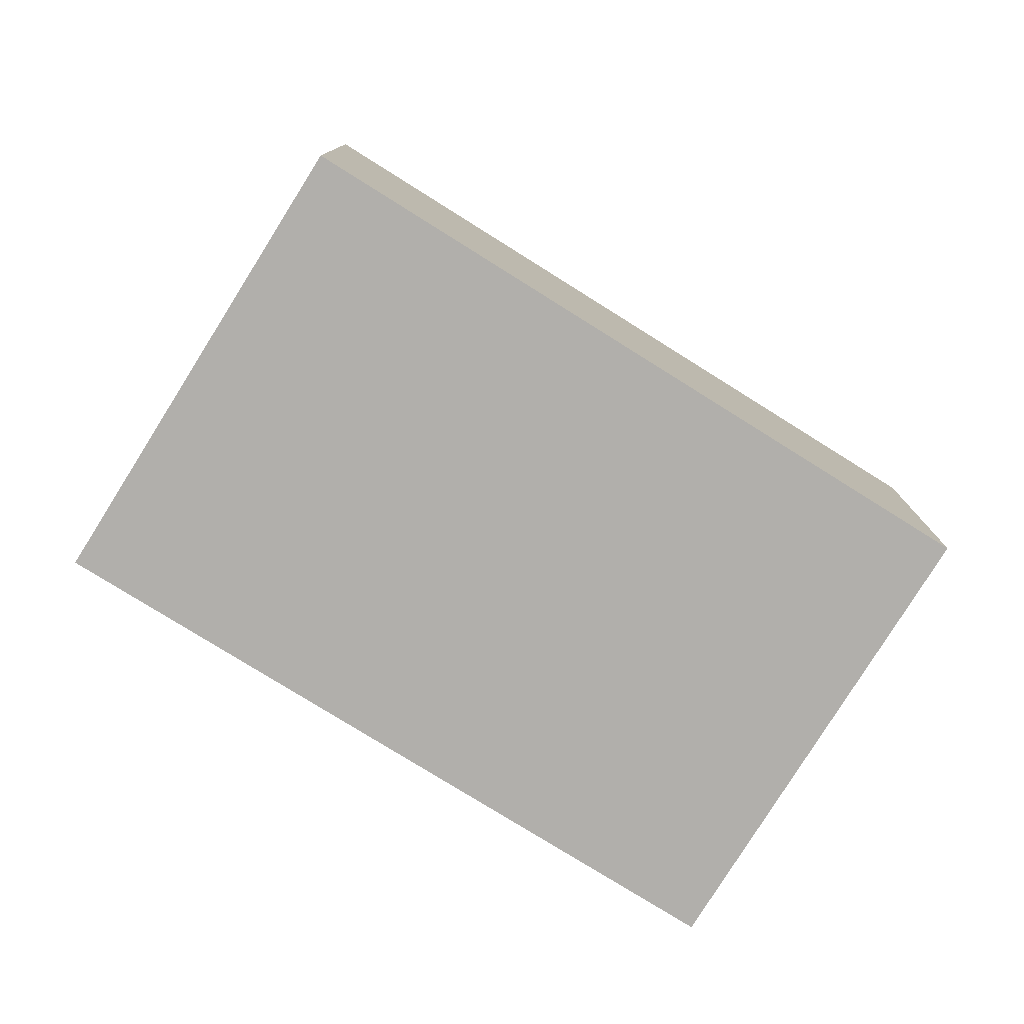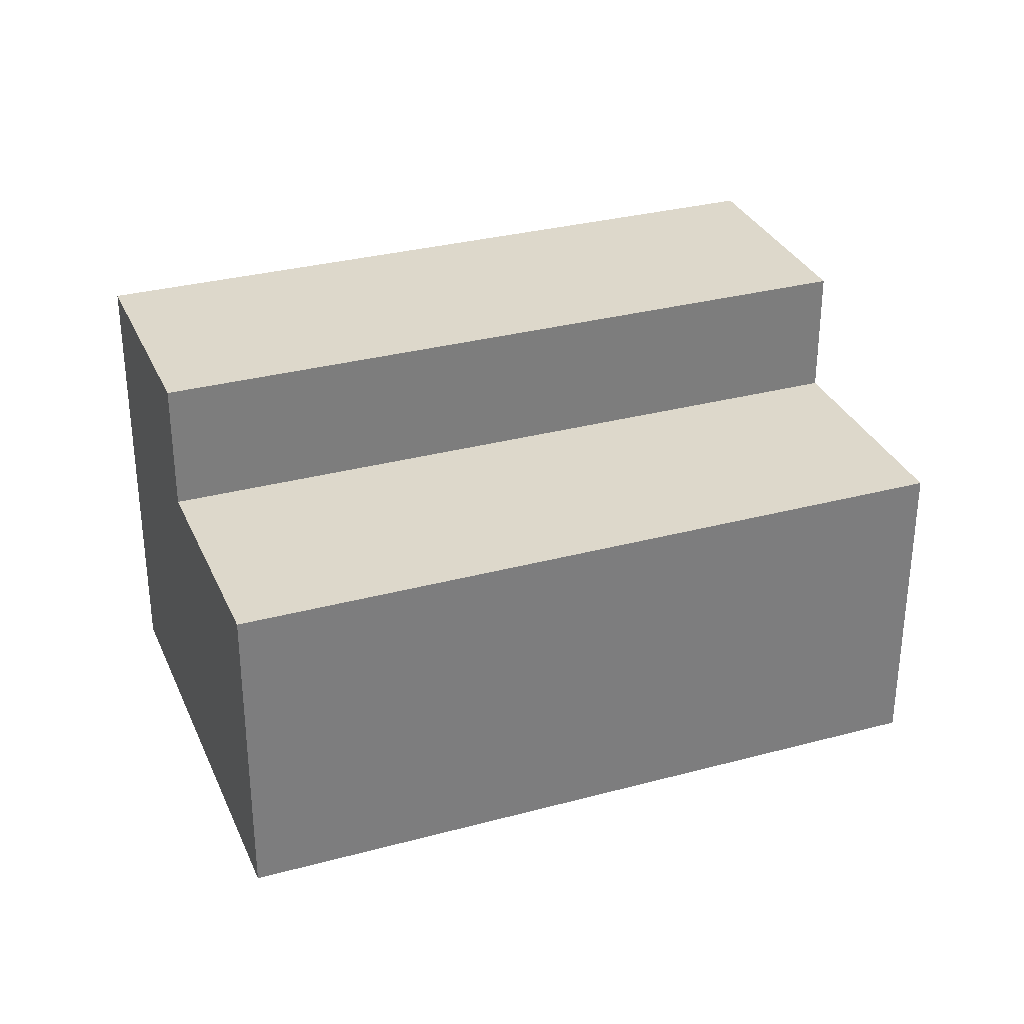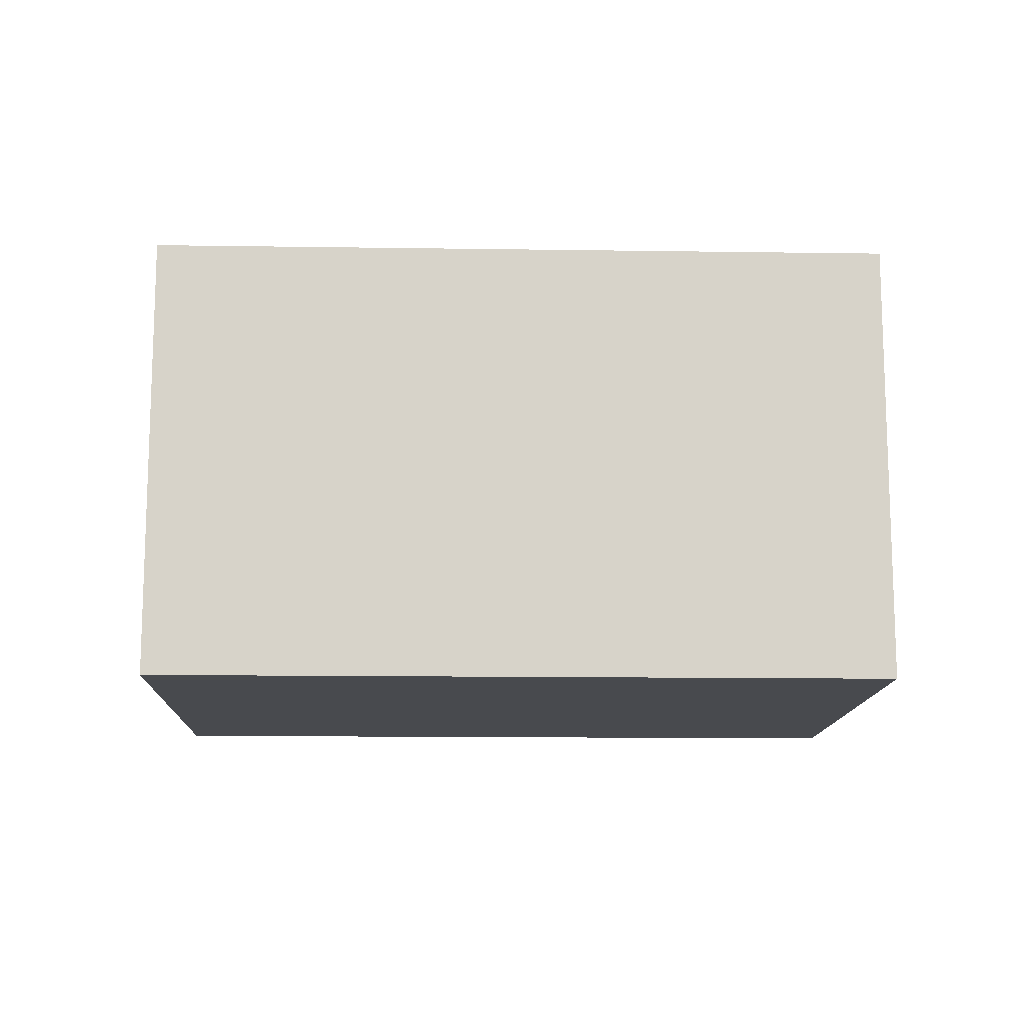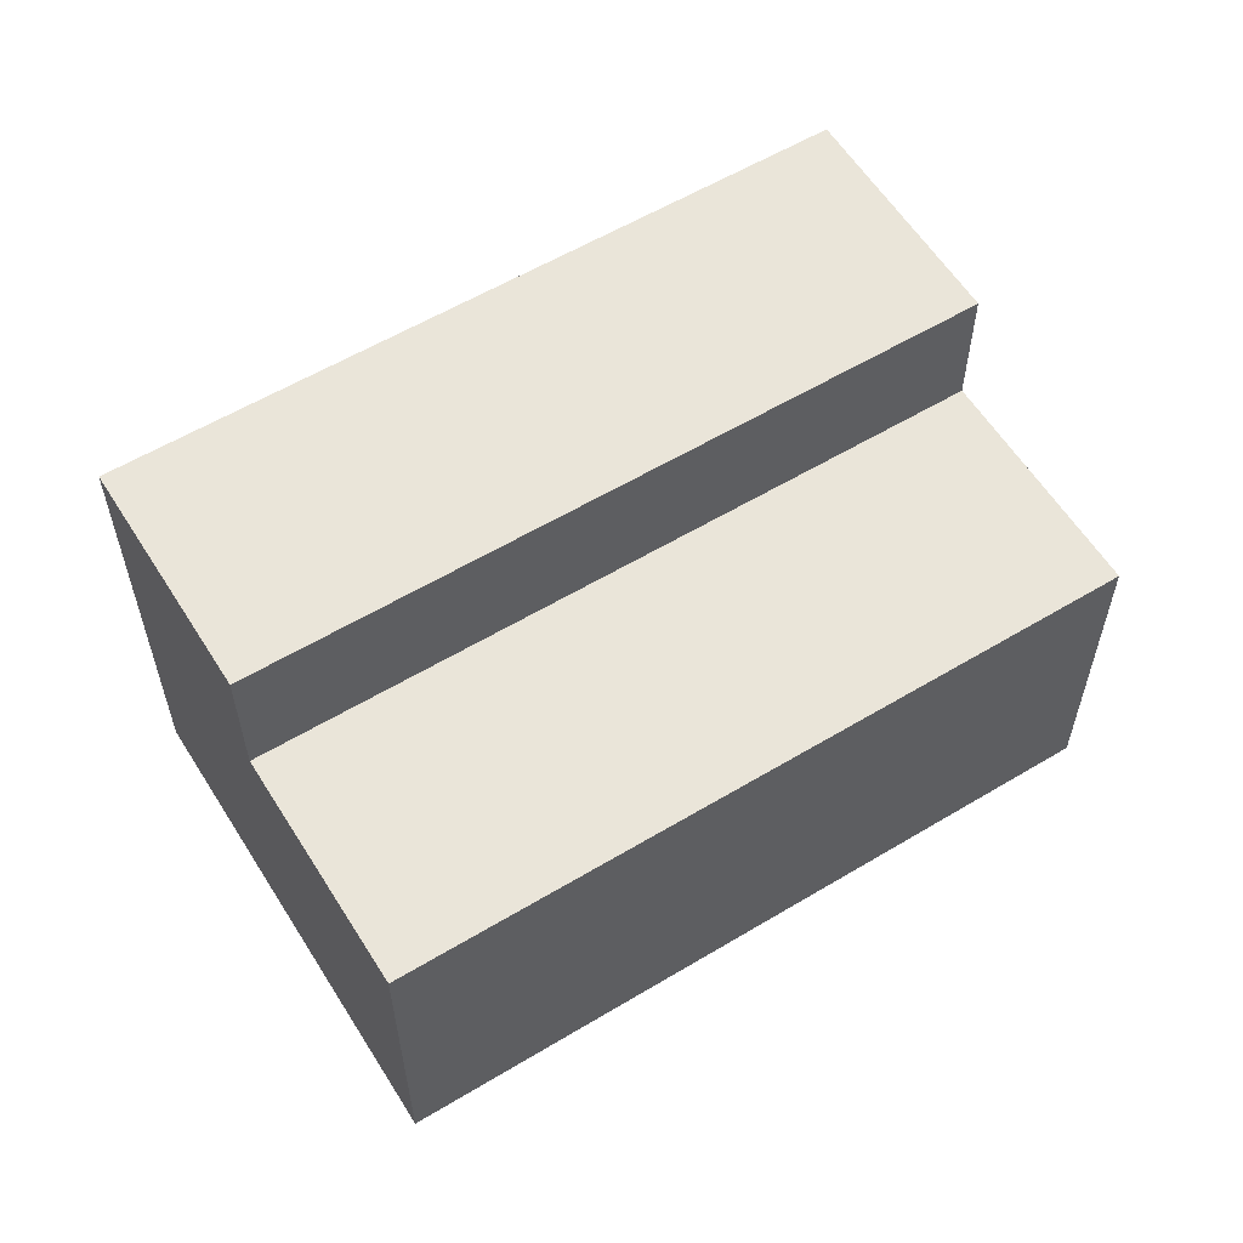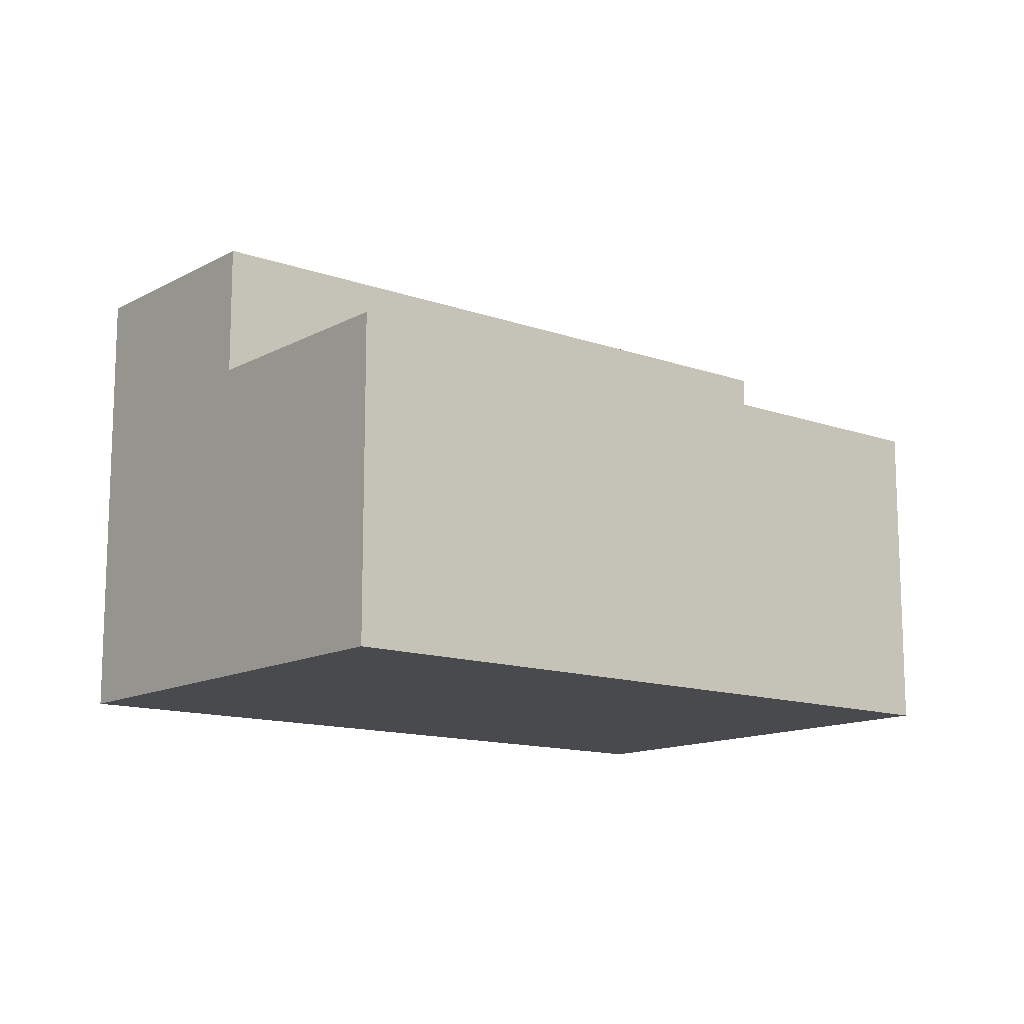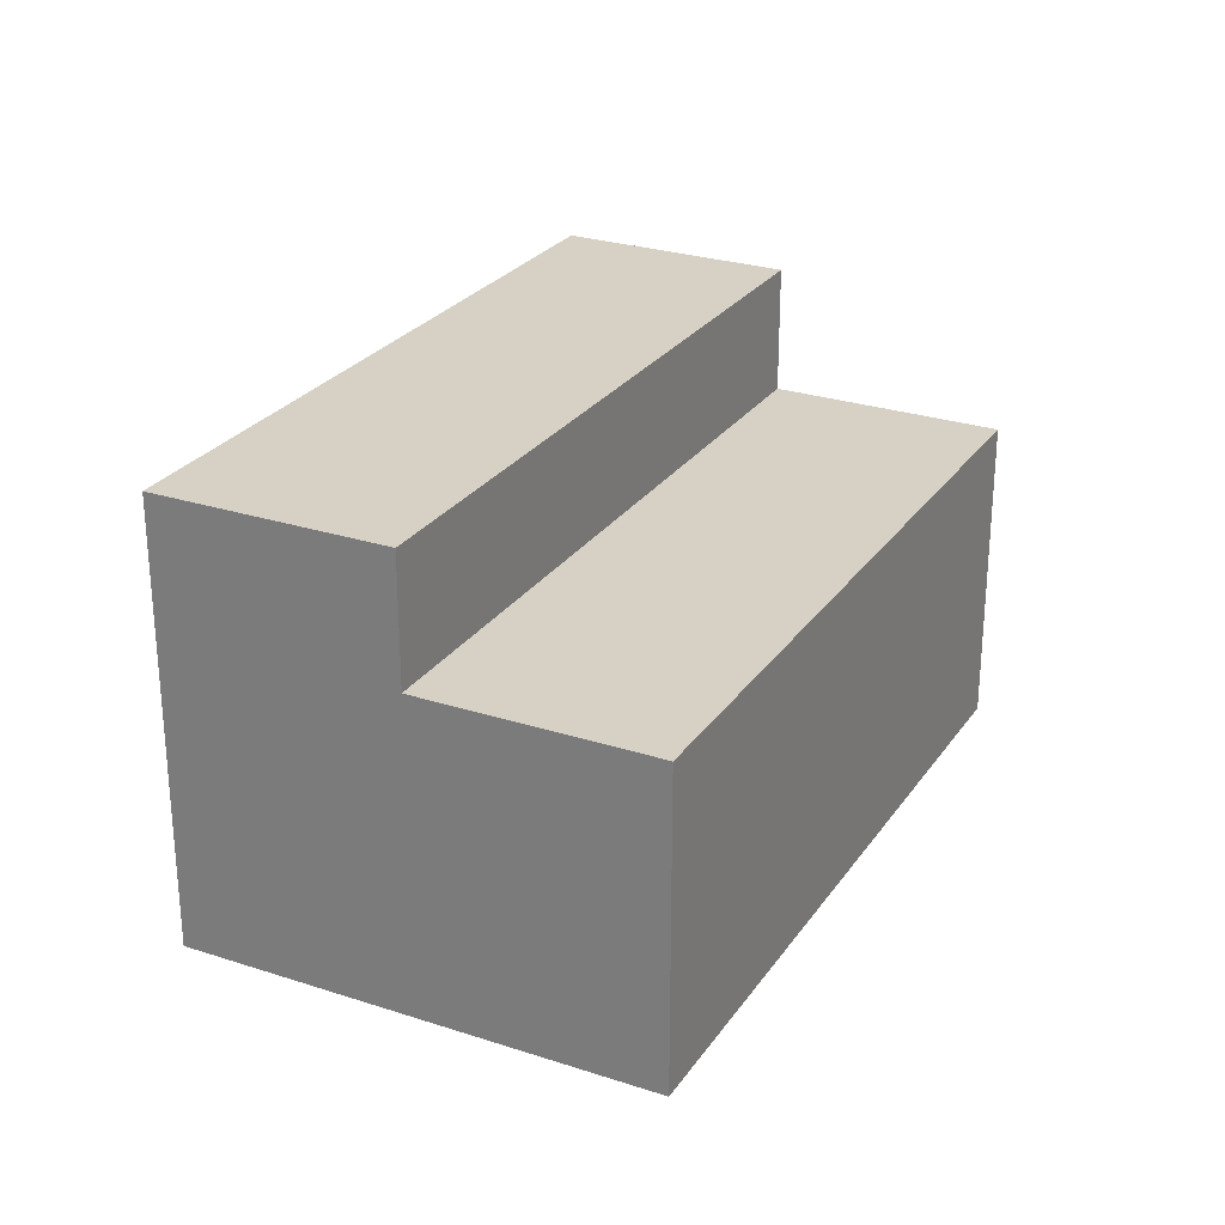
<metadata>
{"format":"obj","ext":"obj","renderer":"f3d","projection":"perspective","resolution":1024,"background":"white","views":[{"elev":-78.2,"azim":-55.4,"up":"+Y"},{"elev":31.5,"azim":-44.2,"up":"+Y"},{"elev":-13.1,"azim":154.6,"up":"+Y"},{"elev":58.4,"azim":-55.2,"up":"+Y"},{"elev":-13.1,"azim":-62.5,"up":"+Y"},{"elev":26.6,"azim":-86.3,"up":"+Y"}]}
</metadata>
<code>
v  0 6.804 4.166e-16
v  16.73 6.804 1.602
v  2.046 6.804 -4.77
v  14.65 6.804 6.331
v  0 0 0
v  14.65 -3.877e-16 6.331
v  16.73 -9.809e-17 1.602
v  2.046 2.921e-16 -4.77
v  2.046 9.571 -4.77
v  18.82 9.571 -3.15
v  4.092 9.571 -9.54
v  16.73 9.571 1.602
v  18.82 1.929e-16 -3.15
v  4.092 5.842e-16 -9.54
g defaultobject
f 1 2 3
f 2 1 4
f 5 4 1
f 4 5 6
f 6 2 4
f 2 6 7
f 7 3 2
f 3 7 8
f 8 1 3
f 1 8 5
f 5 7 6
f 7 5 8
f 9 10 11
f 10 9 12
f 8 12 9
f 12 8 7
f 7 10 12
f 10 7 13
f 13 11 10
f 11 13 14
f 14 9 11
f 9 14 8
f 8 13 7
f 13 8 14

</code>
